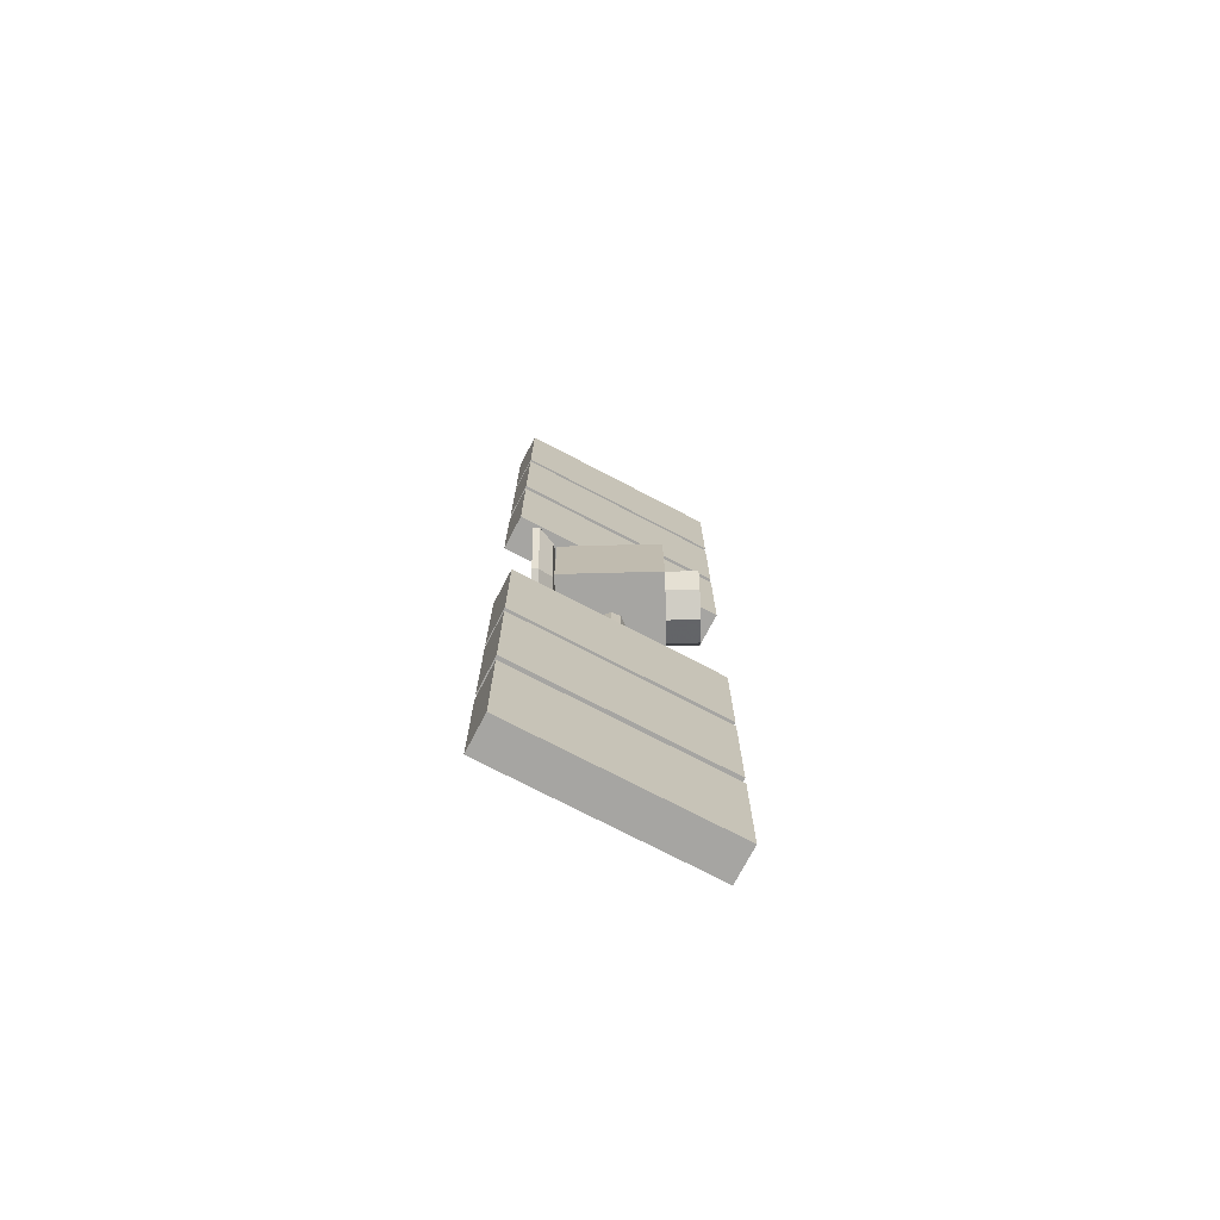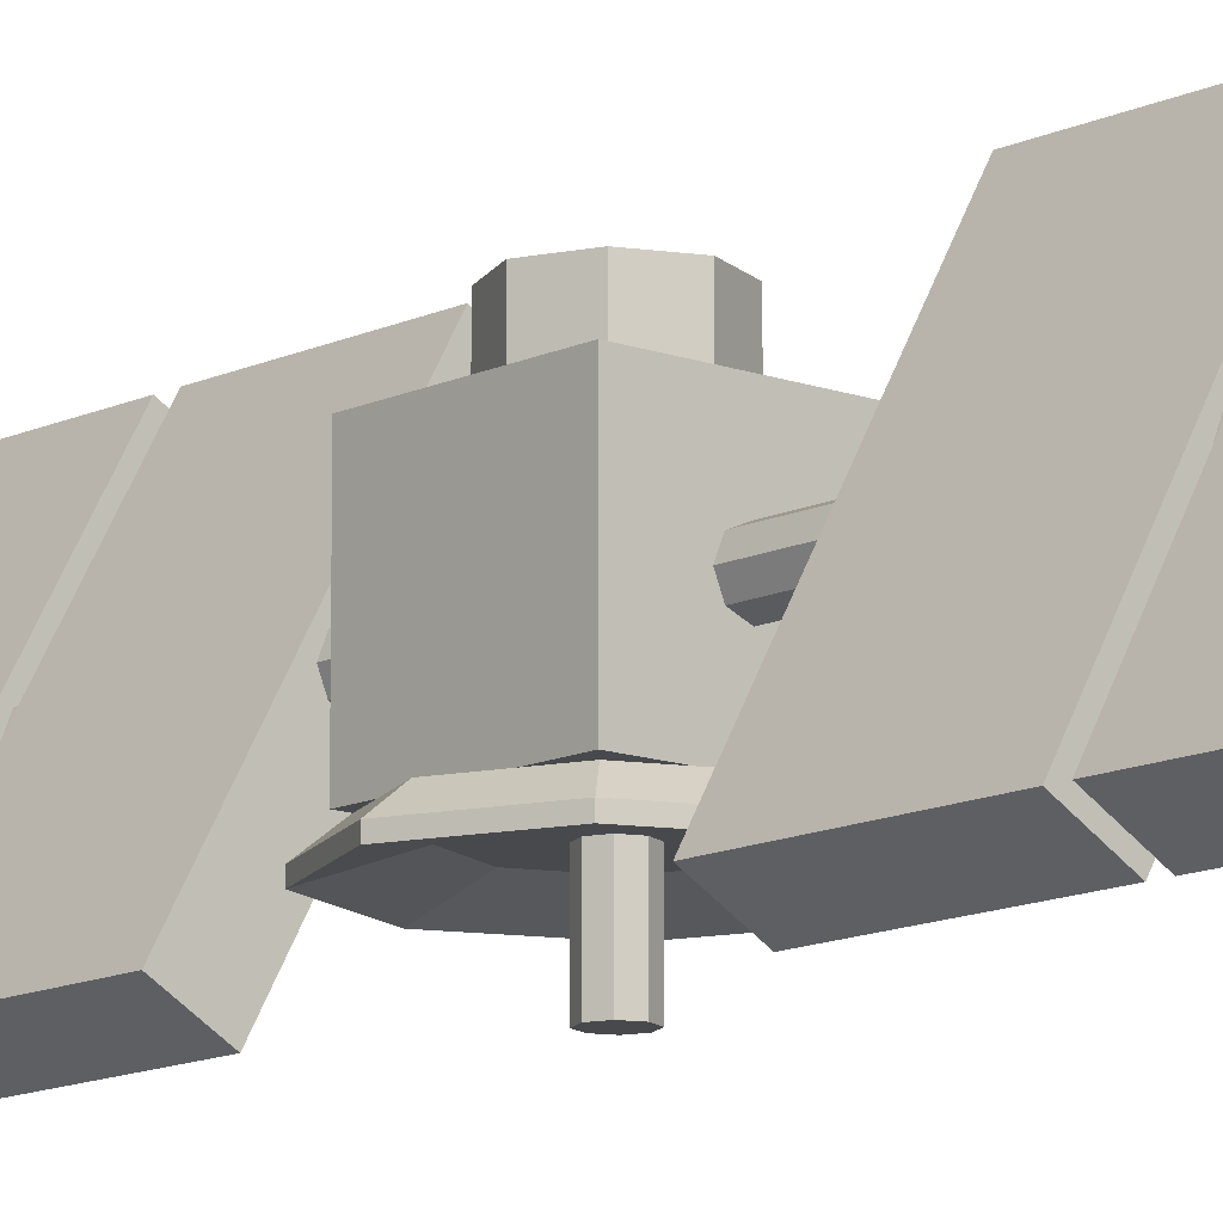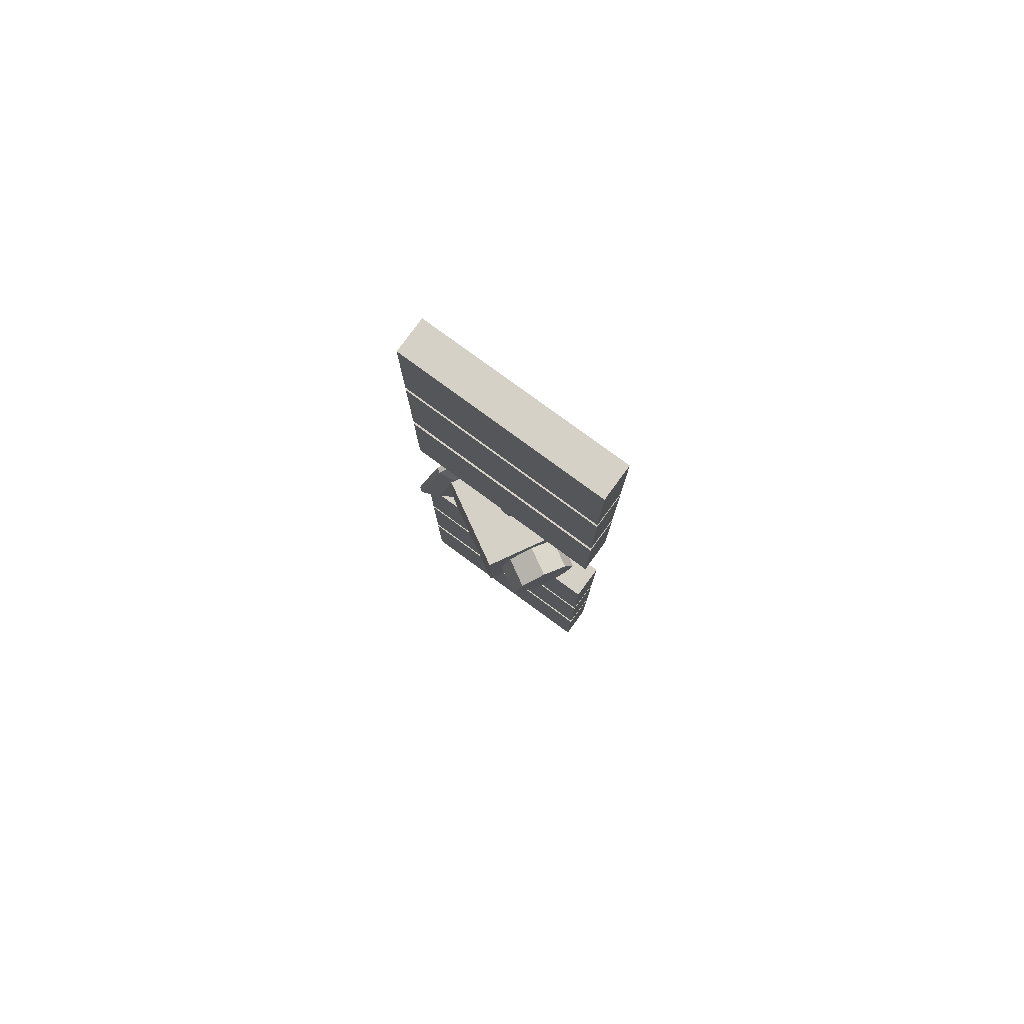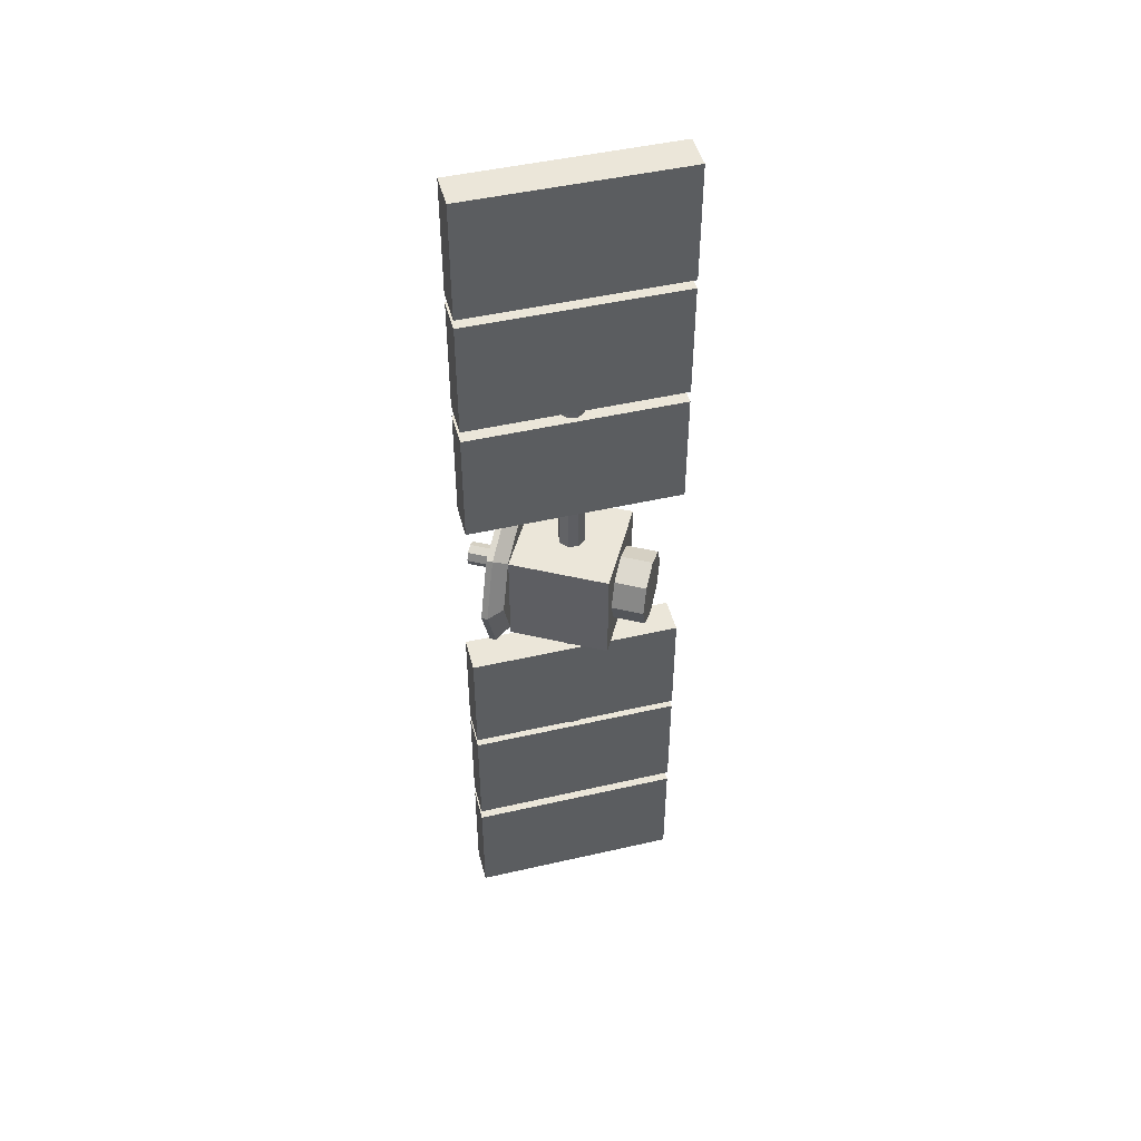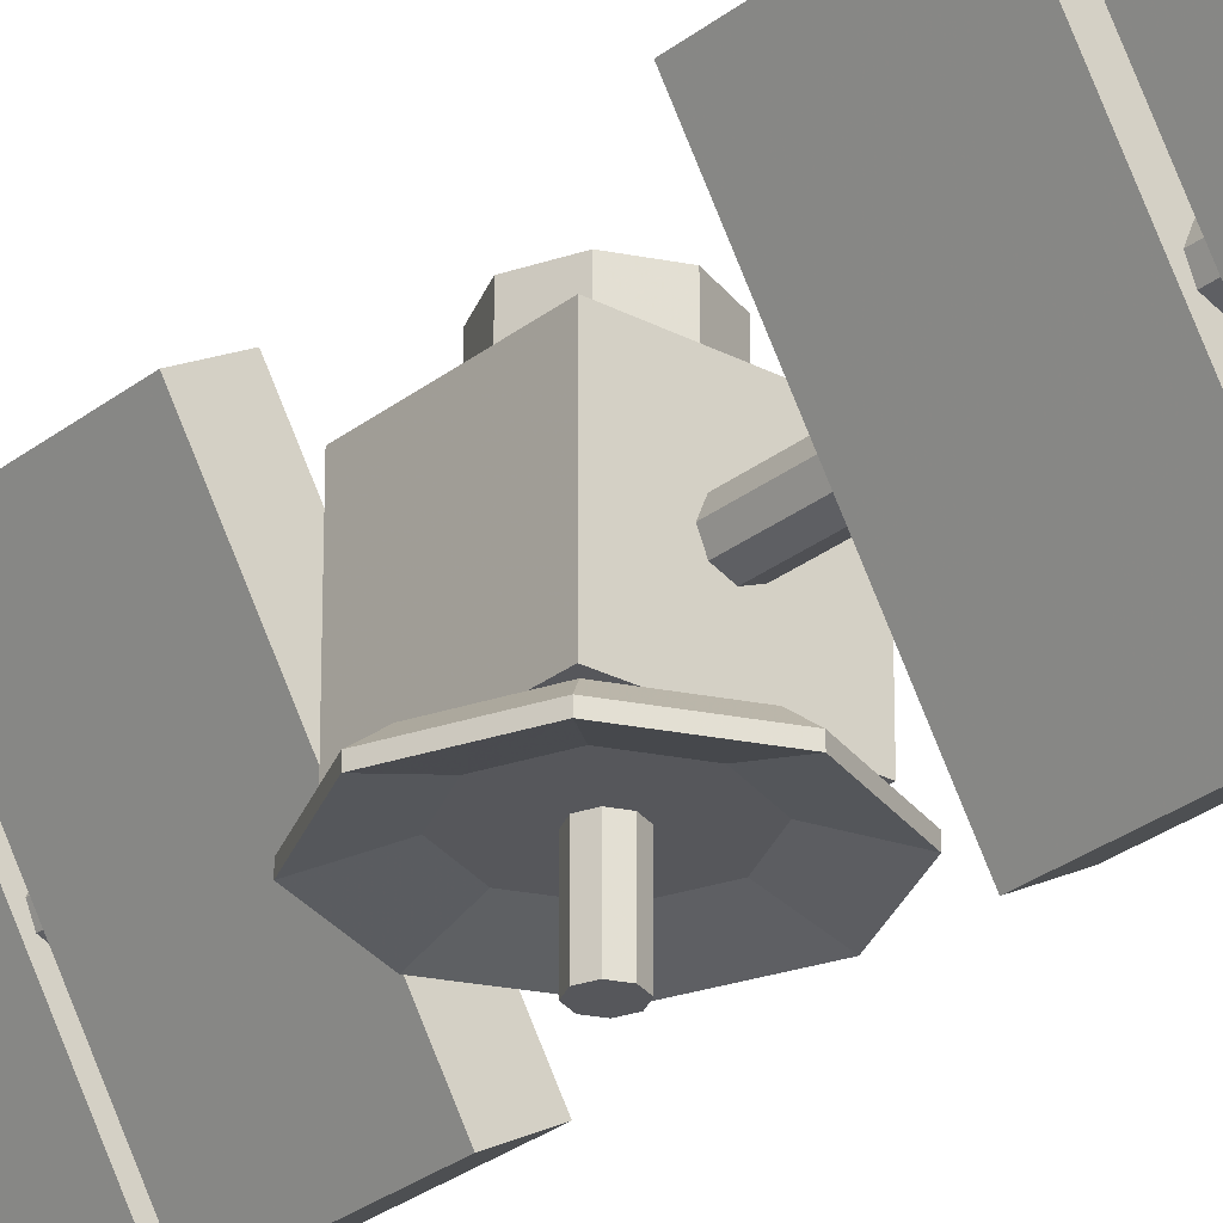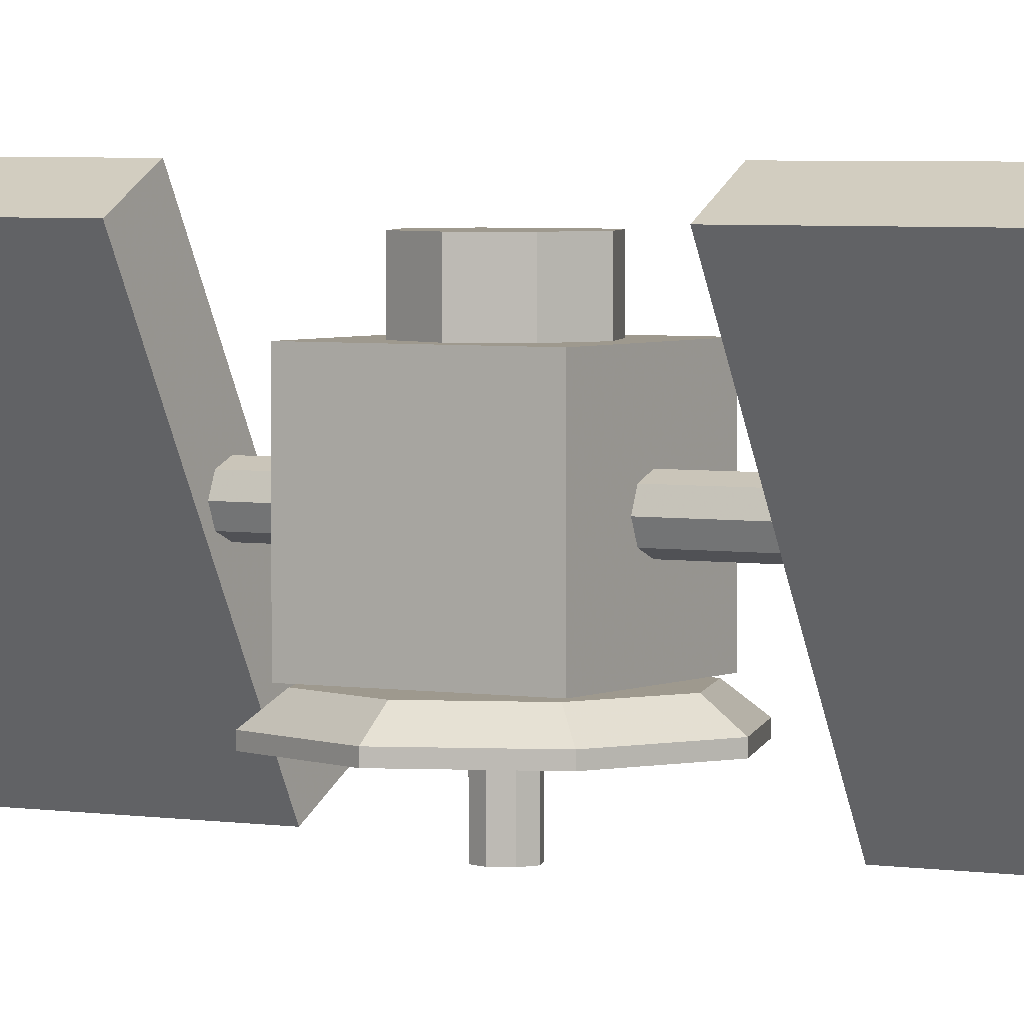
<metadata>
{"format":"obj","ext":"obj","renderer":"f3d","projection":"perspective","resolution":1024,"background":"white","views":[{"elev":-73.8,"azim":-88.5,"up":"+Y"},{"elev":-12.3,"azim":-41.4,"up":"+Z"},{"elev":79.5,"azim":-24.7,"up":"+Y"},{"elev":47.6,"azim":-75.4,"up":"+Y"},{"elev":-27.2,"azim":140.5,"up":"+Z"},{"elev":3.5,"azim":121.0,"up":"+Z"}]}
</metadata>
<code>
o Cylinder.001
v 0.7246 0 0.1937
v 0.7246 0 1.643
v 0.5123 -0.5123 0.1937
v 0.5123 -0.5123 1.643
v 0 -0.7246 0.1937
v 0 -0.7246 1.643
v -0.5123 -0.5123 0.1937
v -0.5123 -0.5123 1.643
v -0.7246 0 0.1937
v -0.7246 0 1.643
v -0.5123 0.5123 0.1937
v -0.5123 0.5123 1.643
v 0 0.7246 0.1937
v 0 0.7246 1.643
v 0.5123 0.5123 0.1937
v 0.5123 0.5123 1.643
v -1 1 -1
v -1 1 1
v 1 1 -1
v 1 1 1
v -1 -1 -1
v -1 -1 1
v 1 -1 -1
v 1 -1 1
v 0.2635 6.591 -0
v 0.2635 -6.567 1e-06
v 0.1863 6.591 -0.1863
v 0.1863 -6.567 -0.1863
v 0 6.591 -0.2635
v 0 -6.567 -0.2635
v -0.1863 6.591 -0.1863
v -0.1863 -6.567 -0.1863
v -0.2635 6.591 -0
v -0.2635 -6.567 1e-06
v -0.1863 6.591 0.1863
v -0.1863 -6.567 0.1863
v 0 6.591 0.2635
v 0 -6.567 0.2635
v 0.1863 6.591 0.1863
v 0.1863 -6.567 0.1863
v -1.364 -1.934 -1.712
v 0.7352 -1.934 2.062
v -0.7352 -1.934 -2.062
v 1.364 -1.934 1.712
v -1.364 -4.352 -1.712
v 0.7352 -4.352 2.062
v -0.7352 -4.352 -2.062
v 1.364 -4.352 1.712
v -1.364 -4.536 -1.712
v 0.7352 -4.536 2.062
v -0.7352 -4.536 -2.062
v 1.364 -4.536 1.712
v -1.364 -6.954 -1.712
v 0.7352 -6.954 2.062
v -0.7352 -6.954 -2.062
v 1.364 -6.954 1.712
v -1.364 -7.194 -1.712
v 0.7352 -7.194 2.062
v -0.7352 -7.194 -2.062
v 1.364 -7.194 1.712
v -1.364 -9.613 -1.712
v 0.7352 -9.613 2.062
v -0.7352 -9.613 -2.062
v 1.364 -9.613 1.712
v -1.364 4.431 -1.712
v 0.7352 4.431 2.062
v -0.7352 4.431 -2.062
v 1.364 4.431 1.712
v -1.364 2.012 -1.712
v 0.7352 2.012 2.062
v -0.7352 2.012 -2.062
v 1.364 2.012 1.712
v -1.364 7.089 -1.712
v 0.7352 7.089 2.062
v -0.7352 7.089 -2.062
v 1.364 7.089 1.712
v -1.364 4.67 -1.712
v 0.7352 4.67 2.062
v -0.7352 4.67 -2.062
v 1.364 4.67 1.712
v -1.364 9.691 -1.712
v 0.7352 9.691 2.062
v -0.7352 9.691 -2.062
v 1.364 9.691 1.712
v -1.364 7.272 -1.712
v 0.7352 7.272 2.062
v -0.7352 7.272 -2.062
v 1.364 7.272 1.712
v 1.628 0 -1.396
v 1.628 0 -1.271
v 1.151 -1.151 -1.396
v 1.151 -1.151 -1.271
v 0 -1.628 -1.396
v 0 -1.628 -1.271
v -1.151 -1.151 -1.396
v -1.151 -1.151 -1.271
v -1.628 0 -1.396
v -1.628 0 -1.271
v -1.151 1.151 -1.396
v -1.151 1.151 -1.271
v 0 1.628 -1.396
v 0 1.628 -1.271
v 1.151 1.151 -1.396
v 1.151 1.151 -1.271
v 0.9035 0 -1.181
v 0.6389 -0.6389 -1.181
v -0 -0.9035 -1.181
v -0.6389 -0.6389 -1.181
v -0.9035 0 -1.181
v -0.6389 0.6389 -1.181
v -0 0.9035 -1.181
v 0.6389 0.6389 -1.181
v 1.312 0 -1.029
v 0.9278 -0.9278 -1.029
v -0 -1.312 -1.029
v -0.9278 -0.9278 -1.029
v -1.312 0 -1.029
v -0.9278 0.9278 -1.029
v -0 1.312 -1.029
v 0.9278 0.9278 -1.029
v 0.2298 0 -2.099
v 0.2298 0 -1.127
v 0.1625 -0.1625 -2.099
v 0.1625 -0.1625 -1.127
v 0 -0.2298 -2.099
v 0 -0.2298 -1.127
v -0.1625 -0.1625 -2.099
v -0.1625 -0.1625 -1.127
v -0.2298 0 -2.099
v -0.2298 0 -1.127
v -0.1625 0.1625 -2.099
v -0.1625 0.1625 -1.127
v 0 0.2298 -2.099
v 0 0.2298 -1.127
v 0.1625 0.1625 -2.099
v 0.1625 0.1625 -1.127
f 1 2 4 3
f 3 4 6 5
f 5 6 8 7
f 7 8 10 9
f 9 10 12 11
f 11 12 14 13
f 4 2 16 14 12 10 8 6
f 13 14 16 15
f 15 16 2 1
f 1 3 5 7 9 11 13 15
f 17 18 20 19
f 19 20 24 23
f 23 24 22 21
f 21 22 18 17
f 19 23 21 17
f 24 20 18 22
f 25 26 28 27
f 27 28 30 29
f 29 30 32 31
f 31 32 34 33
f 33 34 36 35
f 35 36 38 37
f 28 26 40 38 36 34 32 30
f 37 38 40 39
f 39 40 26 25
f 25 27 29 31 33 35 37 39
f 41 42 44 43
f 43 44 48 47
f 47 48 46 45
f 45 46 42 41
f 43 47 45 41
f 48 44 42 46
f 49 50 52 51
f 51 52 56 55
f 55 56 54 53
f 53 54 50 49
f 51 55 53 49
f 56 52 50 54
f 57 58 60 59
f 59 60 64 63
f 63 64 62 61
f 61 62 58 57
f 59 63 61 57
f 64 60 58 62
f 65 66 68 67
f 67 68 72 71
f 71 72 70 69
f 69 70 66 65
f 67 71 69 65
f 72 68 66 70
f 73 74 76 75
f 75 76 80 79
f 79 80 78 77
f 77 78 74 73
f 75 79 77 73
f 80 76 74 78
f 81 82 84 83
f 83 84 88 87
f 87 88 86 85
f 85 86 82 81
f 83 87 85 81
f 88 84 82 86
f 89 90 92 91
f 91 92 94 93
f 93 94 96 95
f 95 96 98 97
f 97 98 100 99
f 99 100 102 101
f 102 100 118 119
f 101 102 104 103
f 103 104 90 89
f 91 93 107 106
f 105 106 107 108 109 110 111 112
f 97 99 110 109
f 103 89 105 112
f 89 91 106 105
f 93 95 108 107
f 99 101 111 110
f 95 97 109 108
f 101 103 112 111
f 114 113 120 119 118 117 116 115
f 98 96 116 117
f 104 102 119 120
f 94 92 114 115
f 100 98 117 118
f 90 104 120 113
f 92 90 113 114
f 96 94 115 116
f 121 122 124 123
f 123 124 126 125
f 125 126 128 127
f 127 128 130 129
f 129 130 132 131
f 131 132 134 133
f 124 122 136 134 132 130 128 126
f 133 134 136 135
f 135 136 122 121
f 121 123 125 127 129 131 133 135

</code>
